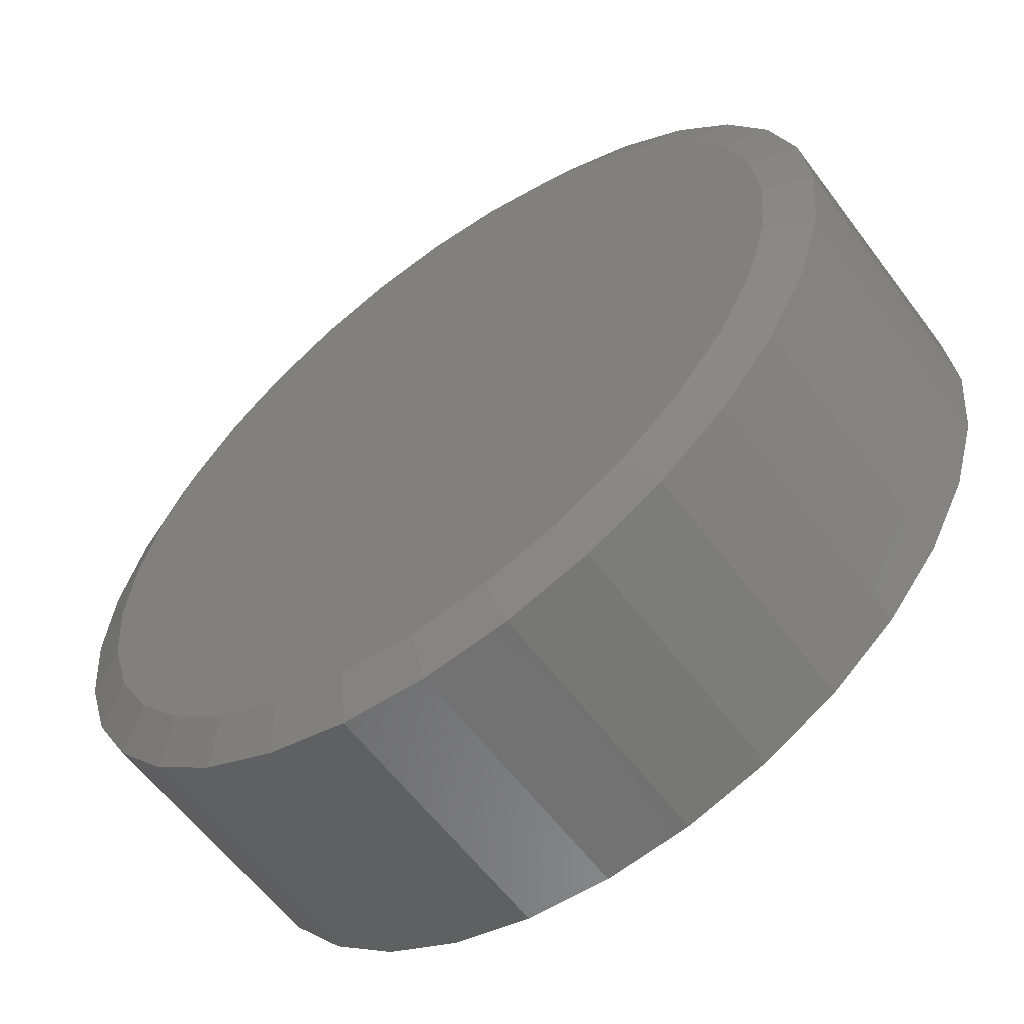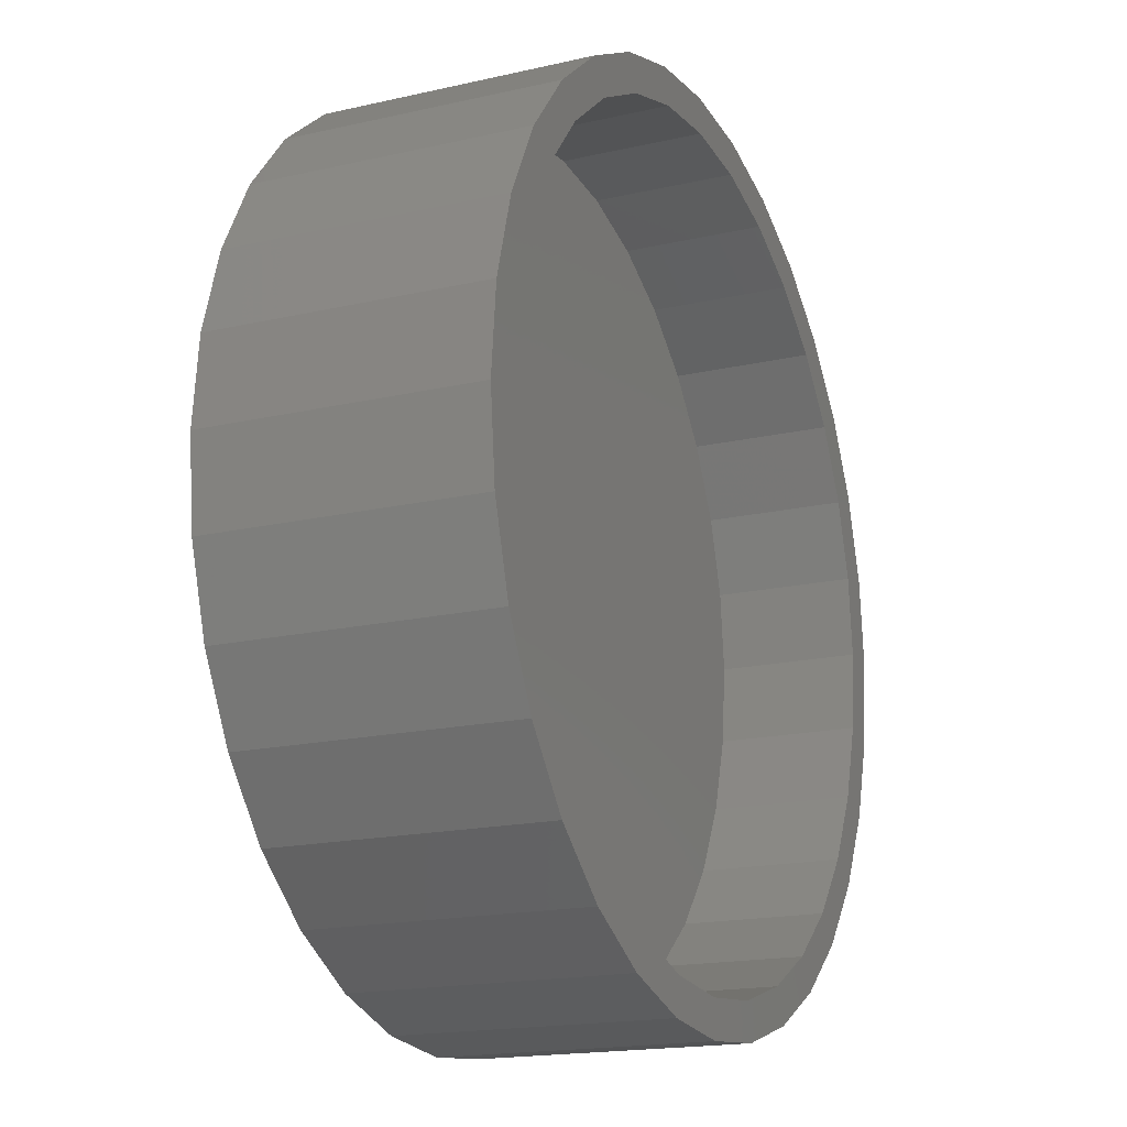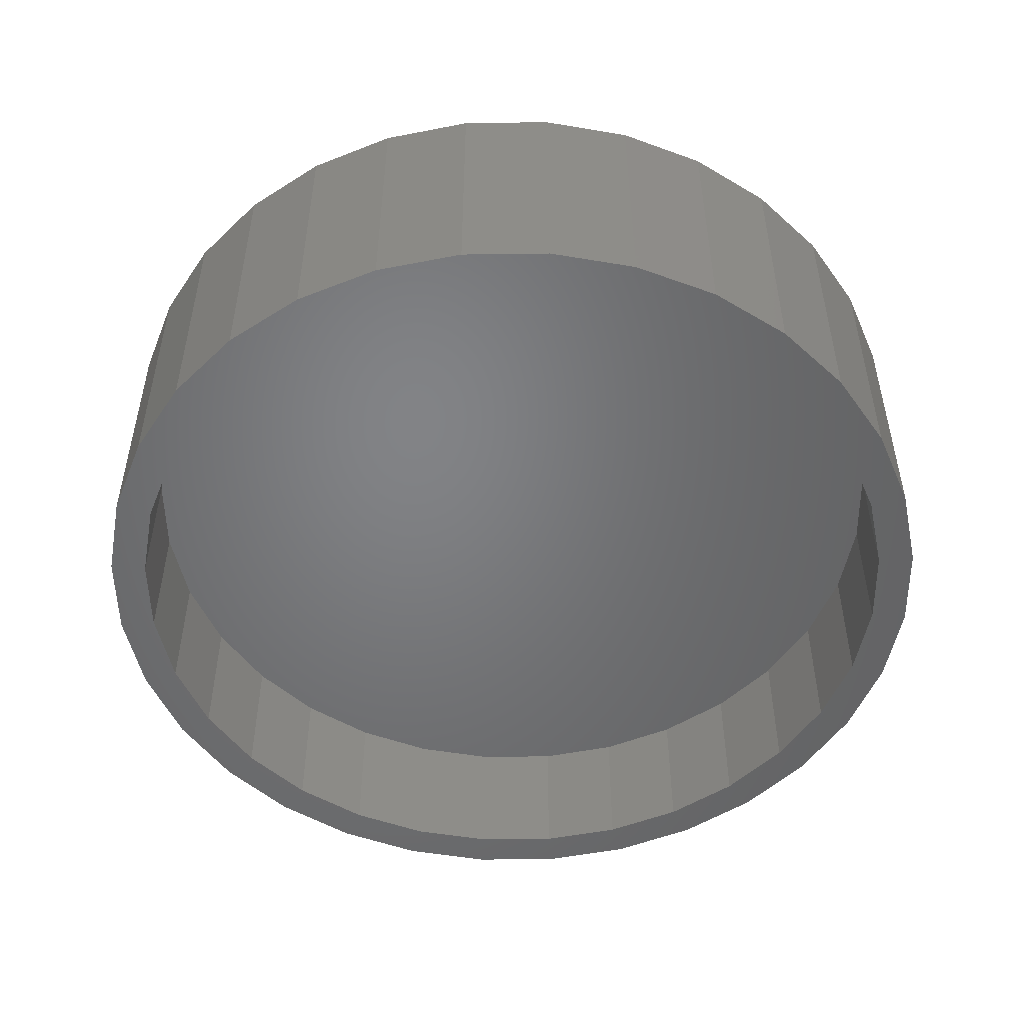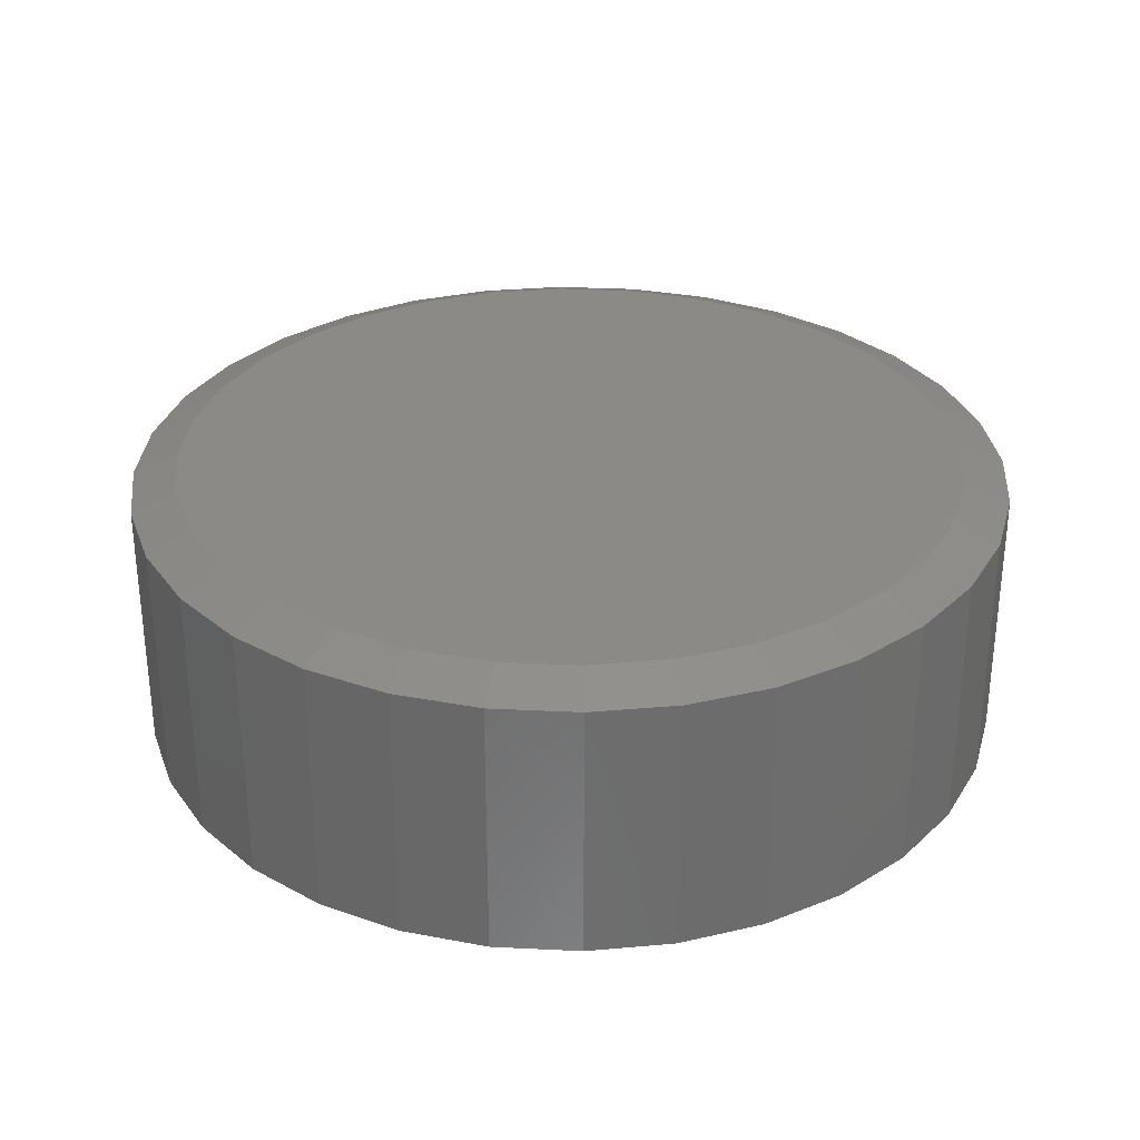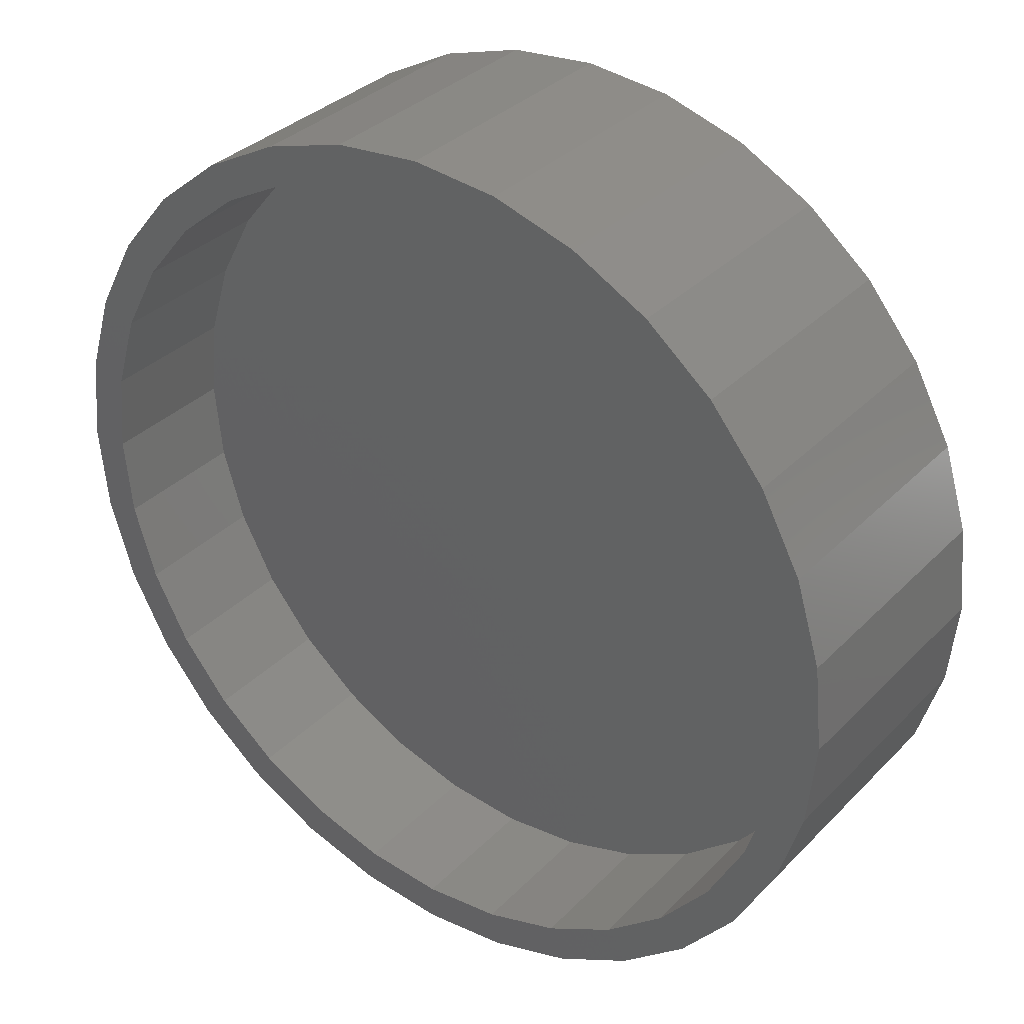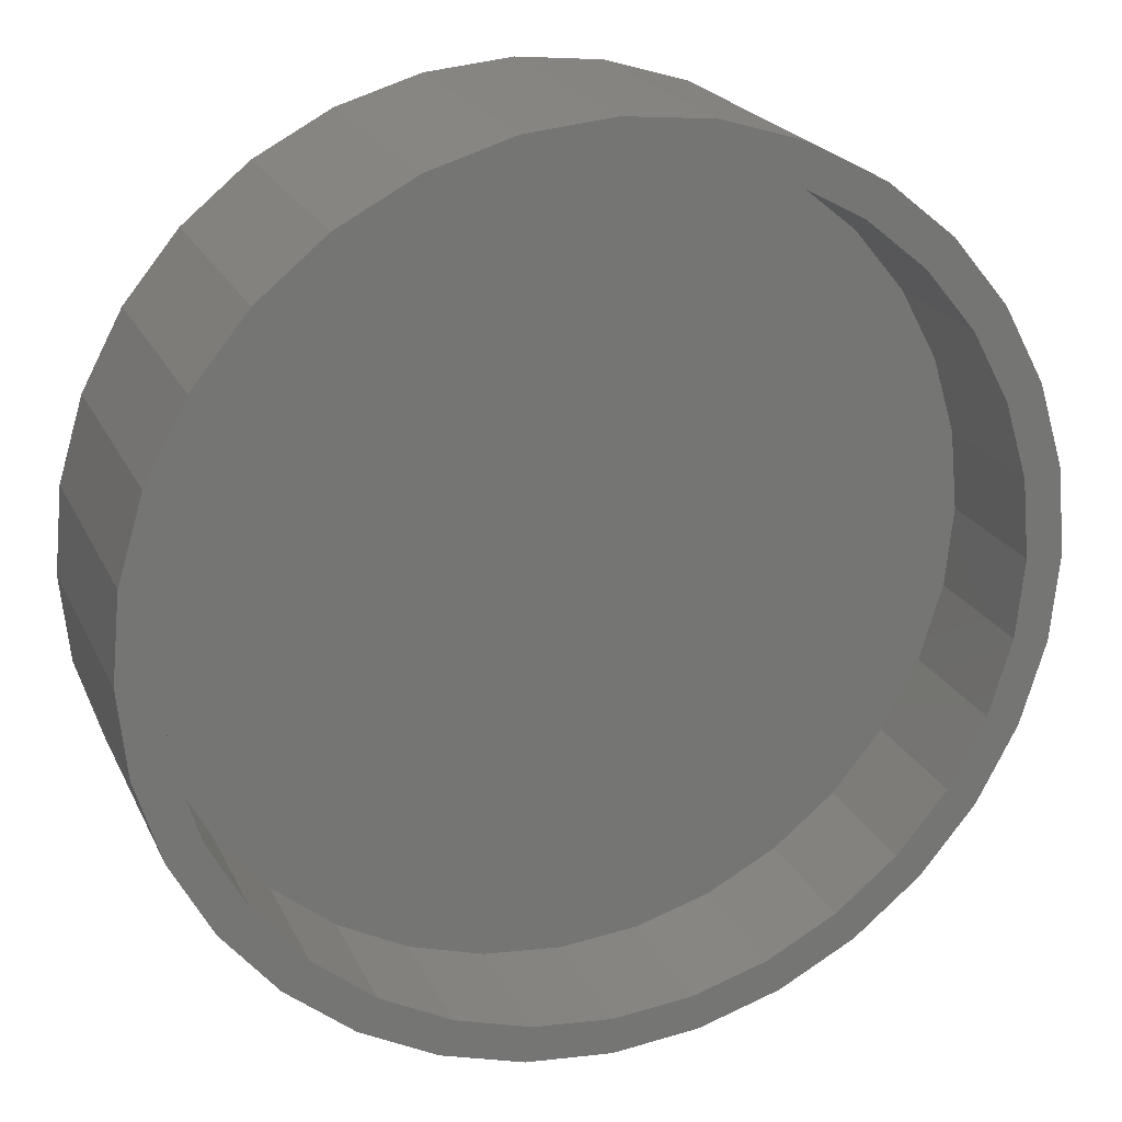
<metadata>
{"format":"stl","ext":"stl","renderer":"f3d","projection":"perspective","resolution":1024,"background":"white","views":[{"elev":-59.6,"azim":36.6,"up":"+Y"},{"elev":-17.5,"azim":114.5,"up":"+Y"},{"elev":-51.0,"azim":62.7,"up":"+Z"},{"elev":31.0,"azim":-91.6,"up":"+Z"},{"elev":33.7,"azim":-143.3,"up":"+Y"},{"elev":21.7,"azim":160.1,"up":"+Y"}]}
</metadata>
<code>
# stl→obj: 160 verts, 316 faces
v -0.5698 0.386 0
v -0.6223 0.4211 0
v -0.4834 0.4913 0
v 0.1434 0.6814 0
v 0.007895 0.6947 0
v 0.2979 0.7002 0
v -0.2821 -0.7002 0
v -0.4132 -0.6302 0
v -0.258 -0.6419 0
v -0.1276 -0.6814 0
v 0.007895 -0.6947 0
v 0.007895 -0.7579 0
v -0.14 -0.7433 0
v 0.1558 0.7433 0
v 0.007895 0.7579 0
v -0.2821 0.7002 0
v -0.14 0.7433 0
v -0.1276 0.6814 0
v -0.258 0.6419 0
v -0.4132 0.6302 0
v -0.3781 0.5777 0
v -0.528 0.5359 0
v -0.3781 -0.5777 0
v -0.528 -0.5359 0
v -0.4834 -0.4913 0
v -0.6223 -0.4211 0
v -0.5698 -0.386 0
v -0.6923 -0.29 0
v -0.634 -0.2659 0
v -0.7354 -0.1479 0
v -0.6735 -0.1355 0
v -0.75 9.281e-17 0
v -0.6868 3.936e-16 0
v -0.7354 0.1479 0
v -0.6735 0.1355 0
v -0.6923 0.29 0
v -0.634 0.2659 0
v 0.5855 0.386 0
v 0.4991 0.4913 0
v 0.6381 0.4211 0
v 0.3939 0.5777 0
v 0.5438 0.5359 0
v 0.2738 0.6419 0
v 0.429 0.6302 0
v 0.3939 -0.5777 0
v 0.4991 -0.4913 0
v 0.5438 -0.5359 0
v 0.5855 -0.386 0
v 0.6381 -0.4211 0
v 0.6497 -0.2659 0
v 0.7081 -0.29 0
v 0.6893 -0.1355 0
v 0.7512 -0.1479 0
v 0.7026 0 0
v 0.7658 0 0
v 0.6893 0.1355 0
v 0.7512 0.1479 0
v 0.6497 0.2659 0
v 0.7081 0.29 0
v 0.1434 -0.6814 0
v 0.2979 -0.7002 0
v 0.2738 -0.6419 0
v 0.429 -0.6302 0
v 0.1558 -0.7433 0
v 0.1434 -0.6814 0.2422
v 0.2738 -0.6419 0.2422
v 0.3939 -0.5777 0.2422
v 0.4991 -0.4913 0.2422
v 0.5855 -0.386 0.2422
v 0.6497 -0.2659 0.2422
v 0.6893 -0.1355 0.2422
v 0.7026 0 0.2422
v 0.007895 -0.6947 0.2422
v -0.1276 -0.6814 0.2422
v -0.258 -0.6419 0.2422
v -0.3781 -0.5777 0.2422
v -0.4834 -0.4913 0.2422
v -0.5698 -0.386 0.2422
v -0.634 -0.2659 0.2422
v -0.6735 -0.1355 0.2422
v -0.6868 3.936e-16 0.2422
v -0.1276 0.6814 0.2422
v -0.258 0.6419 0.2422
v -0.3781 0.5777 0.2422
v -0.4834 0.4913 0.2422
v -0.5698 0.386 0.2422
v -0.634 0.2659 0.2422
v -0.6735 0.1355 0.2422
v 0.007895 0.6947 0.2422
v 0.1434 0.6814 0.2422
v 0.2738 0.6419 0.2422
v 0.3939 0.5777 0.2422
v 0.4991 0.4913 0.2422
v 0.5855 0.386 0.2422
v 0.6497 0.2659 0.2422
v 0.6893 0.1355 0.2422
v -0.1247 0.6667 0.4844
v 0.1405 0.6667 0.4844
v 0.007895 0.6798 0.4844
v 0.268 0.628 0.4844
v -0.2522 0.628 0.4844
v 0.3856 0.5652 0.4844
v -0.3698 0.5652 0.4844
v 0.4886 0.4807 0.4844
v -0.4728 0.4807 0.4844
v 0.5731 0.3777 0.4844
v -0.5573 0.3777 0.4844
v 0.6359 0.2601 0.4844
v -0.6201 0.2601 0.4844
v 0.6746 0.1326 0.4844
v -0.6588 0.1326 0.4844
v 0.6877 1.426e-16 0.4844
v -0.6719 4.118e-07 0.4844
v 0.6746 -0.1326 0.4844
v -0.6588 -0.1326 0.4844
v 0.6359 -0.2601 0.4844
v -0.6201 -0.2601 0.4844
v 0.5731 -0.3777 0.4844
v -0.5573 -0.3777 0.4844
v 0.4886 -0.4807 0.4844
v -0.4728 -0.4807 0.4844
v 0.3856 -0.5652 0.4844
v -0.3698 -0.5652 0.4844
v 0.268 -0.628 0.4844
v -0.2522 -0.628 0.4844
v 0.1405 -0.6667 0.4844
v -0.1247 -0.6667 0.4844
v 0.007895 -0.6798 0.4844
v 0.7658 -1.856e-16 0.4531
v 0.7512 -0.1479 0.4531
v 0.7081 -0.29 0.4531
v 0.6381 -0.4211 0.4531
v 0.5438 -0.5359 0.4531
v 0.429 -0.6302 0.4531
v 0.2979 -0.7002 0.4531
v 0.1558 -0.7433 0.4531
v 0.007895 -0.7579 0.4531
v -0.14 -0.7433 0.4531
v -0.2821 -0.7002 0.4531
v -0.4132 -0.6302 0.4531
v -0.528 -0.5359 0.4531
v -0.6223 -0.4211 0.4531
v -0.6923 -0.29 0.4531
v -0.7354 -0.1479 0.4531
v -0.75 9.281e-17 0.4531
v -0.7354 0.1479 0.4531
v -0.6923 0.29 0.4531
v -0.6223 0.4211 0.4531
v -0.528 0.5359 0.4531
v -0.4132 0.6302 0.4531
v -0.2821 0.7002 0.4531
v -0.14 0.7433 0.4531
v 0.007895 0.7579 0.4531
v 0.1558 0.7433 0.4531
v 0.2979 0.7002 0.4531
v 0.429 0.6302 0.4531
v 0.5438 0.5359 0.4531
v 0.6381 0.4211 0.4531
v 0.7081 0.29 0.4531
v 0.7512 0.1479 0.4531
f 1 2 3
f 4 5 6
f 7 8 9
f 7 9 10
f 7 10 11
f 7 11 12
f 7 12 13
f 6 5 14
f 14 5 15
f 5 16 15
f 15 16 17
f 5 18 16
f 16 18 19
f 16 19 20
f 20 19 21
f 20 21 22
f 22 21 3
f 22 3 2
f 23 24 25
f 25 24 26
f 25 26 27
f 27 26 28
f 27 28 29
f 29 28 30
f 29 30 31
f 31 30 32
f 31 32 33
f 33 32 34
f 33 34 35
f 35 34 36
f 35 36 37
f 37 36 2
f 37 2 1
f 8 24 9
f 9 24 23
f 38 39 40
f 40 39 41
f 40 41 42
f 42 41 43
f 42 43 44
f 44 43 4
f 44 4 6
f 45 46 47
f 47 46 48
f 47 48 49
f 49 48 50
f 49 50 51
f 51 50 52
f 51 52 53
f 53 52 54
f 53 54 55
f 55 54 56
f 55 56 57
f 57 56 58
f 57 58 59
f 59 58 38
f 59 38 40
f 11 60 61
f 61 60 62
f 61 62 63
f 63 62 45
f 63 45 47
f 12 11 64
f 64 11 61
f 11 65 60
f 60 65 66
f 60 66 62
f 62 66 67
f 62 67 45
f 45 67 68
f 45 68 46
f 46 68 69
f 46 69 48
f 48 69 70
f 48 70 50
f 50 70 71
f 50 71 52
f 52 71 72
f 52 72 54
f 65 11 73
f 73 11 10
f 73 10 74
f 74 10 9
f 74 9 75
f 75 9 23
f 75 23 76
f 76 23 25
f 76 25 77
f 77 25 27
f 77 27 78
f 78 27 29
f 78 29 79
f 79 29 31
f 79 31 80
f 80 31 33
f 80 33 81
f 5 82 18
f 18 82 83
f 18 83 19
f 19 83 84
f 19 84 21
f 21 84 85
f 21 85 3
f 3 85 86
f 3 86 1
f 1 86 87
f 1 87 37
f 37 87 88
f 37 88 35
f 35 88 81
f 35 81 33
f 82 5 89
f 89 5 4
f 89 4 90
f 90 4 43
f 90 43 91
f 91 43 41
f 91 41 92
f 92 41 39
f 92 39 93
f 93 39 38
f 93 38 94
f 94 38 58
f 94 58 95
f 95 58 56
f 95 56 96
f 96 56 54
f 96 54 72
f 89 90 82
f 73 74 65
f 65 74 75
f 65 75 66
f 66 75 76
f 66 76 67
f 67 76 77
f 67 77 68
f 68 77 78
f 68 78 69
f 69 78 79
f 69 79 70
f 70 79 80
f 70 80 71
f 71 80 81
f 71 81 72
f 72 81 88
f 72 88 96
f 96 88 87
f 96 87 95
f 95 87 86
f 95 86 94
f 94 86 85
f 94 85 93
f 93 85 84
f 93 84 92
f 92 84 83
f 92 83 91
f 91 83 82
f 91 82 90
f 97 98 99
f 98 97 100
f 100 97 101
f 100 101 102
f 102 101 103
f 102 103 104
f 104 103 105
f 104 105 106
f 106 105 107
f 106 107 108
f 108 107 109
f 108 109 110
f 110 109 111
f 110 111 112
f 112 111 113
f 112 113 114
f 114 113 115
f 114 115 116
f 116 115 117
f 116 117 118
f 118 117 119
f 118 119 120
f 120 119 121
f 120 121 122
f 122 121 123
f 122 123 124
f 124 123 125
f 124 125 126
f 126 125 127
f 126 127 128
f 55 129 53
f 53 129 130
f 53 130 51
f 51 130 131
f 51 131 49
f 49 131 132
f 49 132 47
f 47 132 133
f 47 133 63
f 63 133 134
f 63 134 61
f 61 134 135
f 61 135 64
f 64 135 136
f 64 136 12
f 12 136 137
f 12 137 13
f 13 137 138
f 13 138 7
f 7 138 139
f 7 139 8
f 8 139 140
f 8 140 24
f 24 140 141
f 24 141 26
f 26 141 142
f 26 142 28
f 28 142 143
f 28 143 30
f 30 143 144
f 30 144 32
f 32 144 145
f 32 145 34
f 34 145 146
f 34 146 36
f 36 146 147
f 36 147 2
f 2 147 148
f 2 148 22
f 22 148 149
f 22 149 20
f 20 149 150
f 20 150 16
f 16 150 151
f 16 151 17
f 17 151 152
f 17 152 15
f 15 152 153
f 15 153 14
f 14 153 154
f 14 154 6
f 6 154 155
f 6 155 44
f 44 155 156
f 44 156 42
f 42 156 157
f 42 157 40
f 40 157 158
f 40 158 59
f 59 158 159
f 59 159 57
f 57 159 160
f 57 160 55
f 55 160 129
f 102 155 100
f 97 99 152
f 99 98 153
f 153 152 99
f 147 107 148
f 107 147 109
f 109 147 146
f 109 146 111
f 111 146 145
f 111 145 113
f 108 158 106
f 158 108 159
f 159 108 110
f 159 110 160
f 160 110 112
f 160 112 129
f 155 102 156
f 156 102 104
f 156 104 157
f 157 104 106
f 157 106 158
f 153 98 154
f 154 98 100
f 154 100 155
f 150 101 151
f 151 101 97
f 151 97 152
f 101 150 103
f 103 150 149
f 103 149 105
f 105 149 148
f 105 148 107
f 123 139 125
f 126 128 136
f 128 127 137
f 137 136 128
f 131 118 132
f 118 131 116
f 116 131 130
f 116 130 114
f 114 130 129
f 114 129 112
f 117 142 119
f 142 117 143
f 143 117 115
f 143 115 144
f 144 115 113
f 144 113 145
f 139 123 140
f 140 123 121
f 140 121 141
f 141 121 119
f 141 119 142
f 137 127 138
f 138 127 125
f 138 125 139
f 134 124 135
f 135 124 126
f 135 126 136
f 124 134 122
f 122 134 133
f 122 133 120
f 120 133 132
f 120 132 118

</code>
